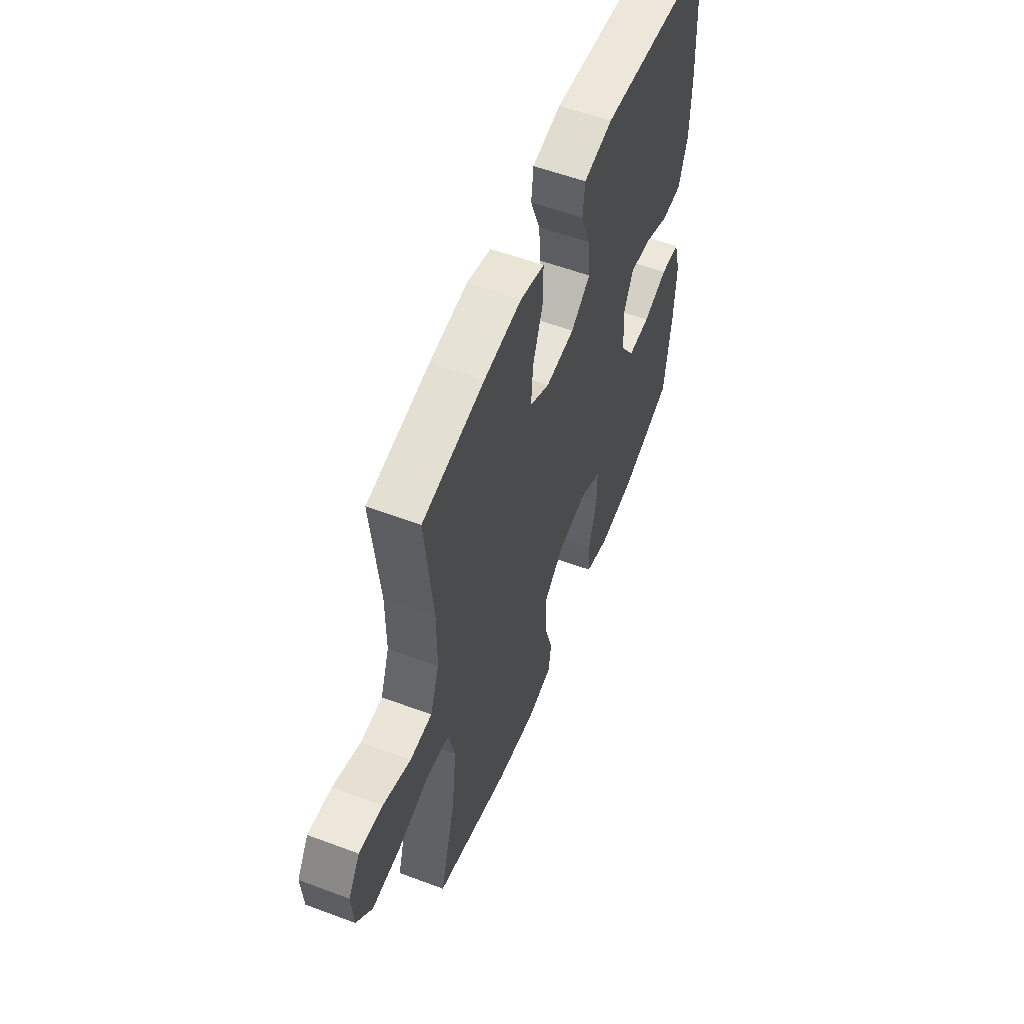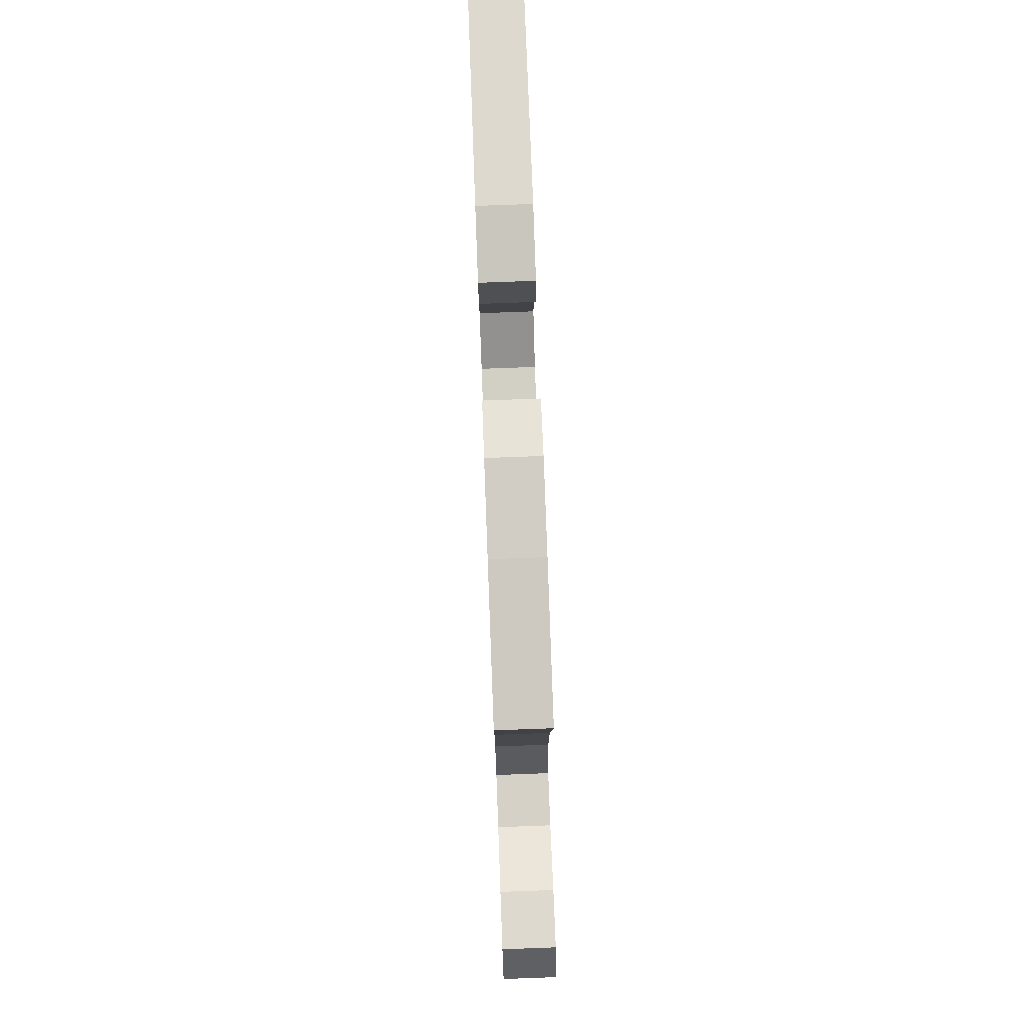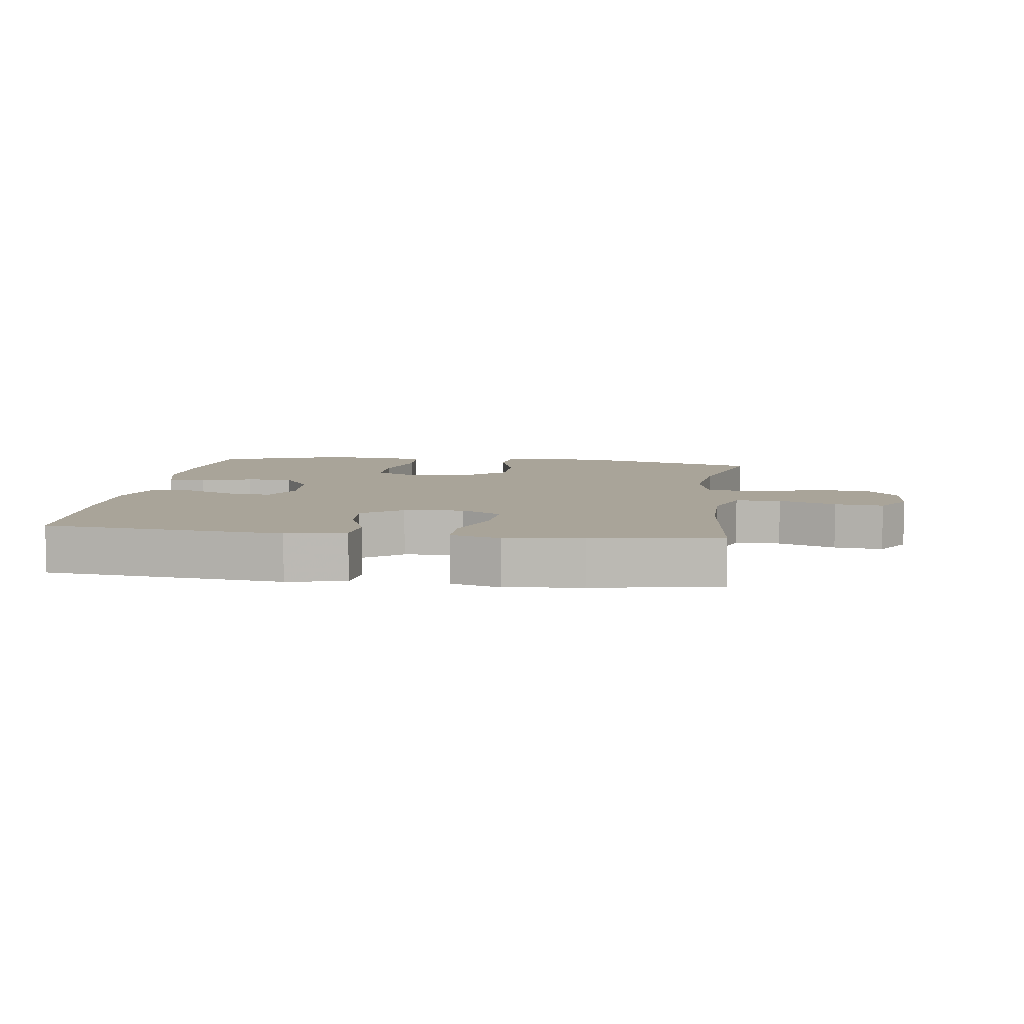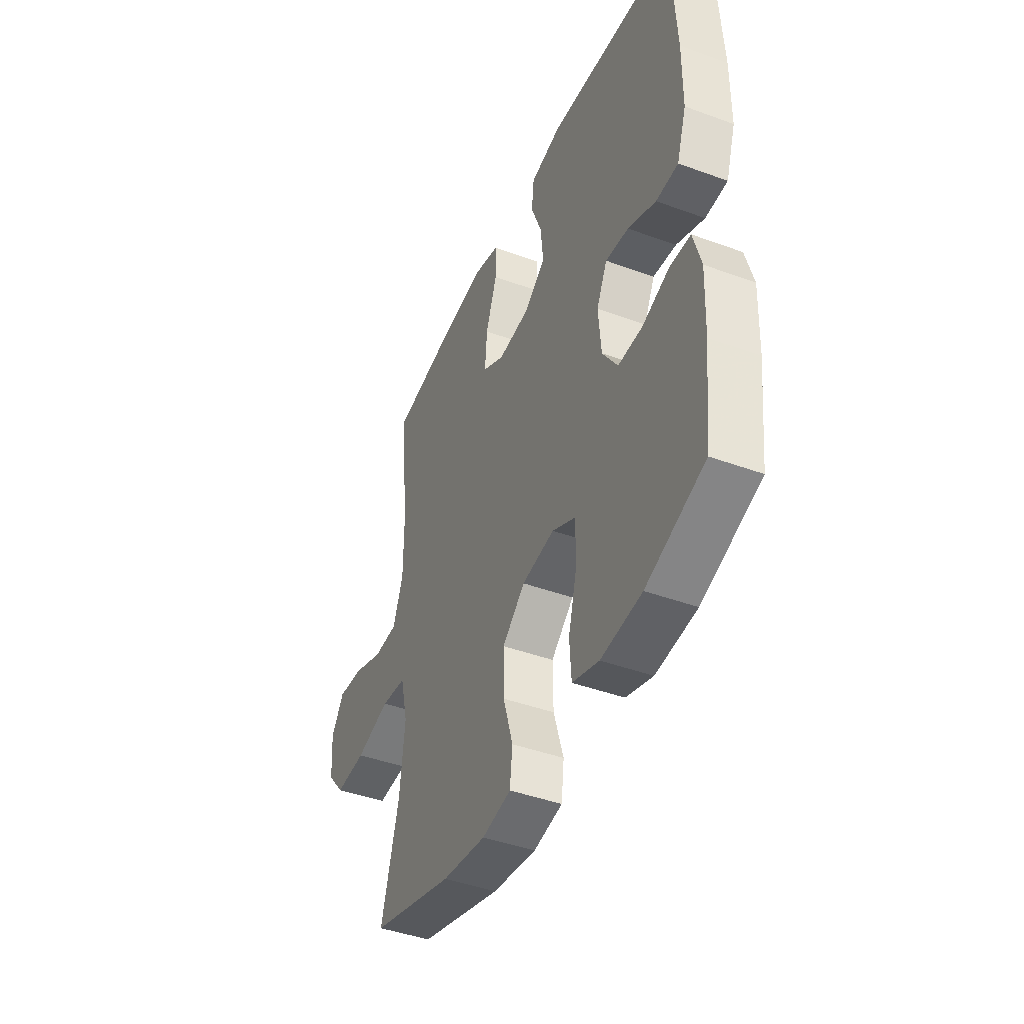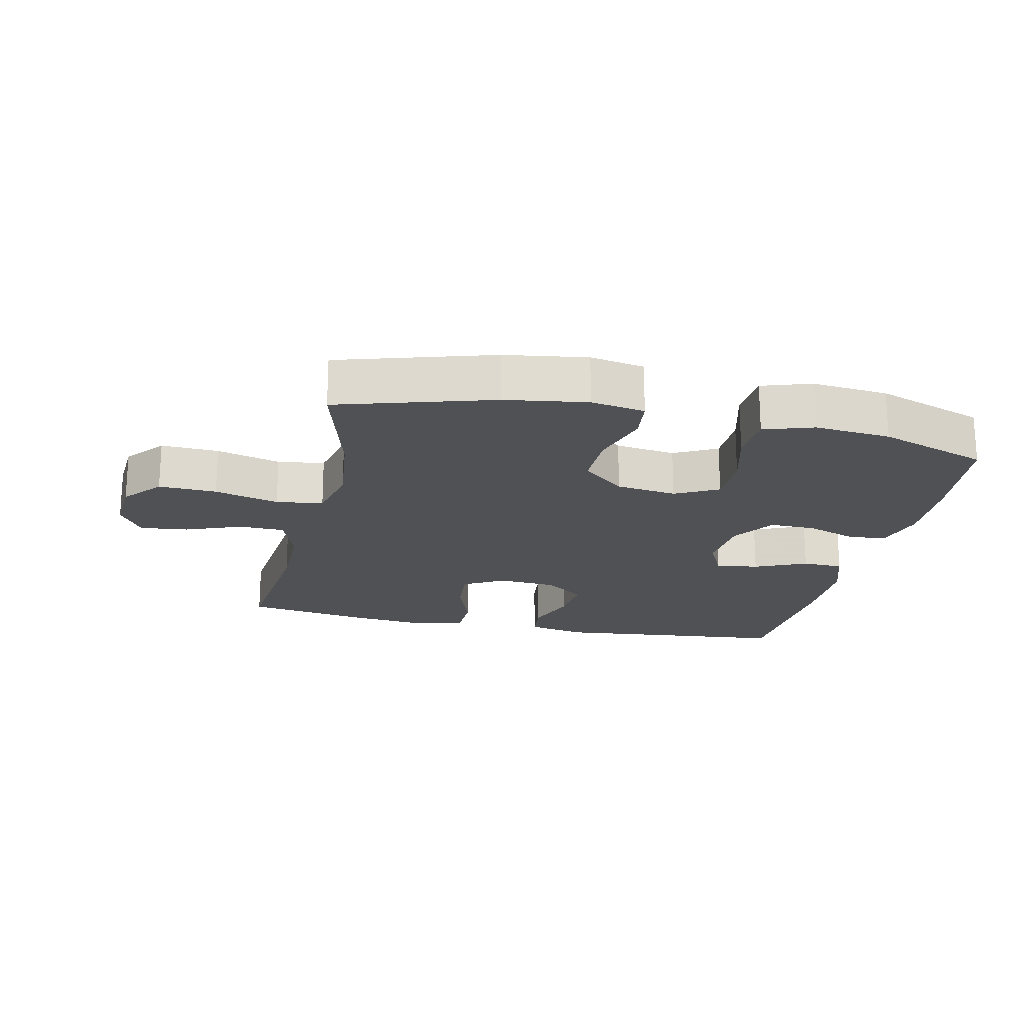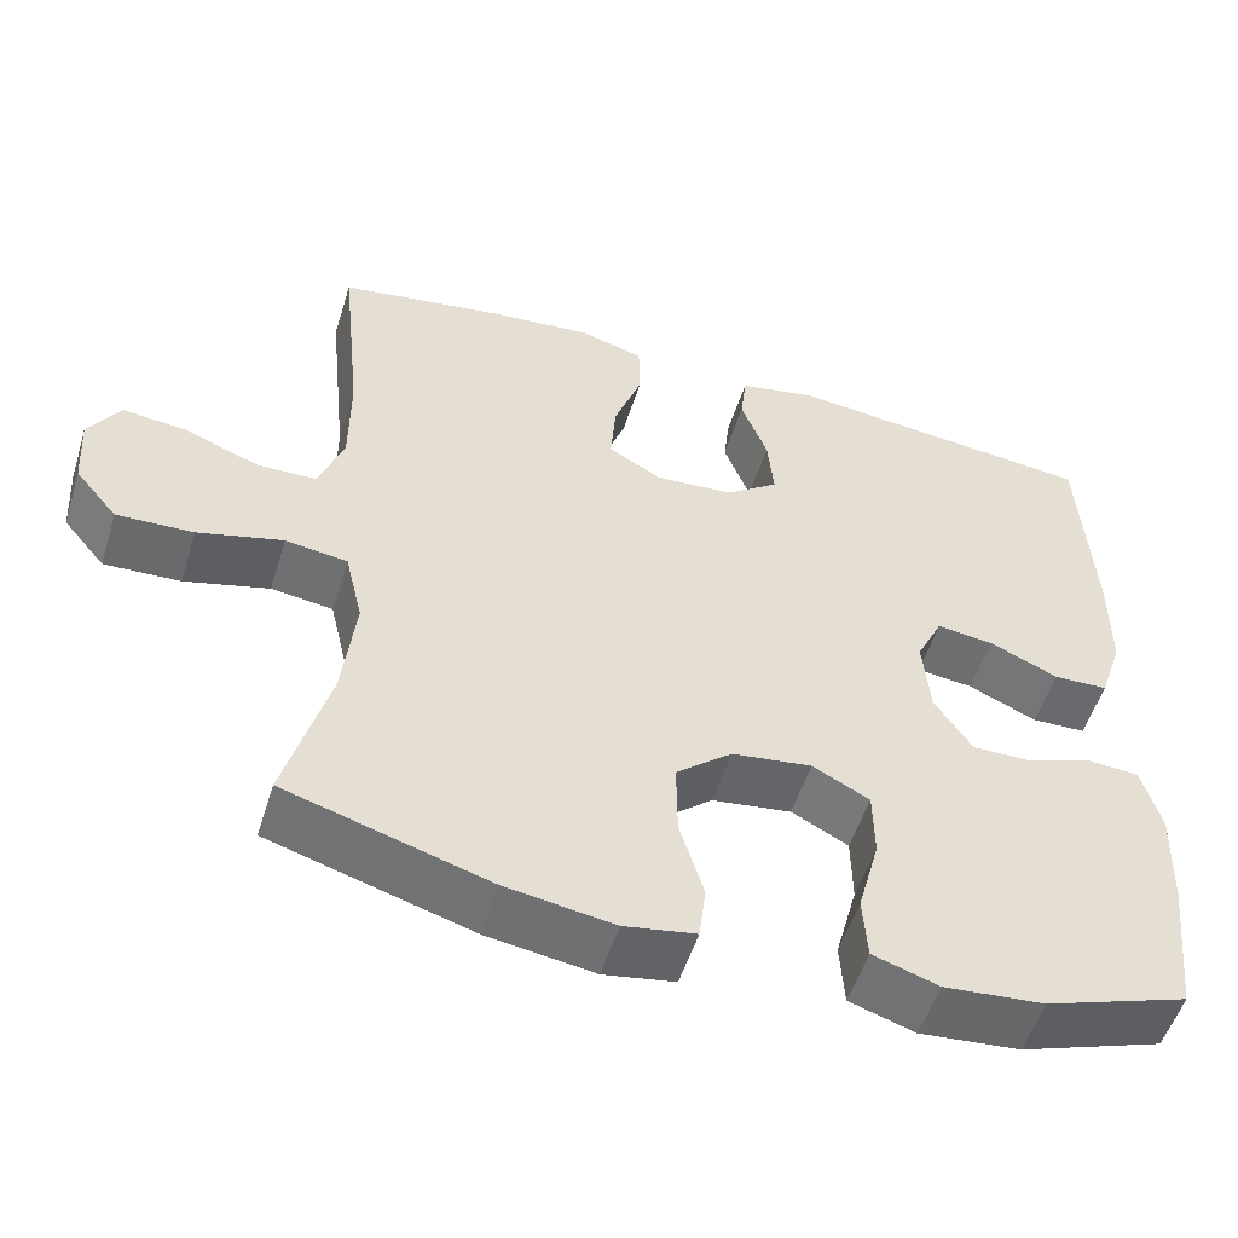
<metadata>
{"format":"obj","ext":"obj","renderer":"f3d","projection":"perspective","resolution":1024,"background":"white","views":[{"elev":56.6,"azim":111.3,"up":"+Z"},{"elev":77.5,"azim":87.9,"up":"+Z"},{"elev":7.2,"azim":7.6,"up":"+Y"},{"elev":-43.7,"azim":-113.3,"up":"+Z"},{"elev":-19.9,"azim":167.6,"up":"+Y"},{"elev":-53.5,"azim":162.7,"up":"+Z"}]}
</metadata>
<code>
v 0.5 0.07 0.5
v 0.475 0.07 0.257
v 0.475 0.07 0.133
v 0.504 0.07 0.053
v 0.574 0.07 0.051
v 0.662 0.07 0.085
v 0.737 0.07 0.093
v 0.774 0.07 0.035
v 0.768 0.07 -0.053
v 0.718 0.07 -0.113
v 0.628 0.07 -0.109
v 0.528 0.07 -0.082
v 0.455 0.07 -0.092
v 0.434 0.07 -0.182
v 0.449 0.07 -0.314
v 0.5 0.07 -0.5
v 0.261 0.07 -0.571
v 0.134 0.07 -0.59
v 0.05 0.07 -0.575
v 0.042 0.07 -0.509
v 0.07 0.07 -0.415
v 0.071 0.07 -0.326
v 0.005 0.07 -0.27
v -0.089 0.07 -0.257
v -0.156 0.07 -0.292
v -0.157 0.07 -0.373
v -0.131 0.07 -0.47
v -0.136 0.07 -0.545
v -0.213 0.07 -0.57
v -0.331 0.07 -0.559
v -0.5 0.07 -0.5
v -0.52 0.07 -0.327
v -0.525 0.07 -0.204
v -0.503 0.07 -0.124
v -0.443 0.07 -0.12
v -0.365 0.07 -0.148
v -0.294 0.07 -0.149
v -0.25 0.07 -0.082
v -0.242 0.07 0.013
v -0.273 0.07 0.077
v -0.34 0.07 0.069
v -0.421 0.07 0.033
v -0.485 0.07 0.035
v -0.513 0.07 0.119
v -0.514 0.07 0.25
v -0.5 0.07 0.5
v -0.131 0.07 0.538
v -0.04 0.07 0.519
v -0.033 0.07 0.457
v -0.064 0.07 0.374
v -0.071 0.07 0.297
v -0.009 0.07 0.251
v 0.083 0.07 0.244
v 0.146 0.07 0.28
v 0.14 0.07 0.359
v 0.107 0.07 0.451
v 0.108 0.07 0.522
v 0.184 0.07 0.544
v 0.303 0.07 0.532
v 0.5 0 0.5
v 0.475 0 0.257
v 0.475 0 0.133
v 0.504 0 0.053
v 0.574 0 0.051
v 0.662 0 0.085
v 0.737 0 0.093
v 0.774 0 0.035
v 0.768 0 -0.053
v 0.718 0 -0.113
v 0.628 0 -0.109
v 0.528 0 -0.082
v 0.455 0 -0.092
v 0.434 0 -0.182
v 0.449 0 -0.314
v 0.5 0 -0.5
v 0.261 0 -0.571
v 0.134 0 -0.59
v 0.05 0 -0.575
v 0.042 0 -0.509
v 0.07 0 -0.415
v 0.071 0 -0.326
v 0.005 0 -0.27
v -0.089 0 -0.257
v -0.156 0 -0.292
v -0.157 0 -0.373
v -0.131 0 -0.47
v -0.136 0 -0.545
v -0.213 0 -0.57
v -0.331 0 -0.559
v -0.5 0 -0.5
v -0.52 0 -0.327
v -0.525 0 -0.204
v -0.503 0 -0.124
v -0.443 0 -0.12
v -0.365 0 -0.148
v -0.294 0 -0.149
v -0.25 0 -0.082
v -0.242 0 0.013
v -0.273 0 0.077
v -0.34 0 0.069
v -0.421 0 0.033
v -0.485 0 0.035
v -0.513 0 0.119
v -0.514 0 0.25
v -0.5 0 0.5
v -0.131 0 0.538
v -0.04 0 0.519
v -0.033 0 0.457
v -0.064 0 0.374
v -0.071 0 0.297
v -0.009 0 0.251
v 0.083 0 0.244
v 0.146 0 0.28
v 0.14 0 0.359
v 0.107 0 0.451
v 0.108 0 0.522
v 0.184 0 0.544
v 0.303 0 0.532
f 58 59 1 2
f 55 56 57 58
f 54 55 58 2
f 53 54 2 3
f 52 53 3 4
f 47 48 49 50
f 47 50 51
f 46 47 51
f 45 46 51 52
f 41 42 43 44
f 40 41 44 45
f 33 34 35 36
f 33 36 37
f 32 33 37
f 31 32 37
f 30 31 37 38
f 26 27 28 29
f 25 26 29 30
f 18 19 20 21
f 18 21 22
f 15 16 17 18
f 14 15 18 22
f 13 14 22 23
f 9 10 11 12
f 7 8 9 12
f 5 6 7 12
f 4 5 12 13
f 40 45 52 4
f 25 30 38
f 24 25 38 39
f 23 24 39 40
f 4 13 23 40
f 61 60 118 117
f 117 116 115 114
f 61 117 114 113
f 62 61 113 112
f 63 62 112 111
f 109 108 107 106
f 110 109 106
f 110 106 105
f 111 110 105 104
f 103 102 101 100
f 104 103 100 99
f 95 94 93 92
f 96 95 92
f 96 92 91
f 96 91 90
f 97 96 90 89
f 88 87 86 85
f 89 88 85 84
f 80 79 78 77
f 81 80 77
f 77 76 75 74
f 81 77 74 73
f 82 81 73 72
f 71 70 69 68
f 71 68 67 66
f 71 66 65 64
f 72 71 64 63
f 63 111 104 99
f 97 89 84
f 98 97 84 83
f 99 98 83 82
f 99 82 72 63
f 1 60 61 2
f 2 61 62 3
f 3 62 63 4
f 4 63 64 5
f 5 64 65 6
f 6 65 66 7
f 7 66 67 8
f 8 67 68 9
f 9 68 69 10
f 10 69 70 11
f 11 70 71 12
f 12 71 72 13
f 13 72 73 14
f 14 73 74 15
f 15 74 75 16
f 16 75 76 17
f 17 76 77 18
f 18 77 78 19
f 19 78 79 20
f 20 79 80 21
f 21 80 81 22
f 22 81 82 23
f 23 82 83 24
f 24 83 84 25
f 25 84 85 26
f 26 85 86 27
f 27 86 87 28
f 28 87 88 29
f 29 88 89 30
f 30 89 90 31
f 31 90 91 32
f 32 91 92 33
f 33 92 93 34
f 34 93 94 35
f 35 94 95 36
f 36 95 96 37
f 37 96 97 38
f 38 97 98 39
f 39 98 99 40
f 40 99 100 41
f 41 100 101 42
f 42 101 102 43
f 43 102 103 44
f 44 103 104 45
f 45 104 105 46
f 46 105 106 47
f 47 106 107 48
f 48 107 108 49
f 49 108 109 50
f 50 109 110 51
f 51 110 111 52
f 52 111 112 53
f 53 112 113 54
f 54 113 114 55
f 55 114 115 56
f 56 115 116 57
f 57 116 117 58
f 58 117 118 59
f 59 118 60 1

</code>
